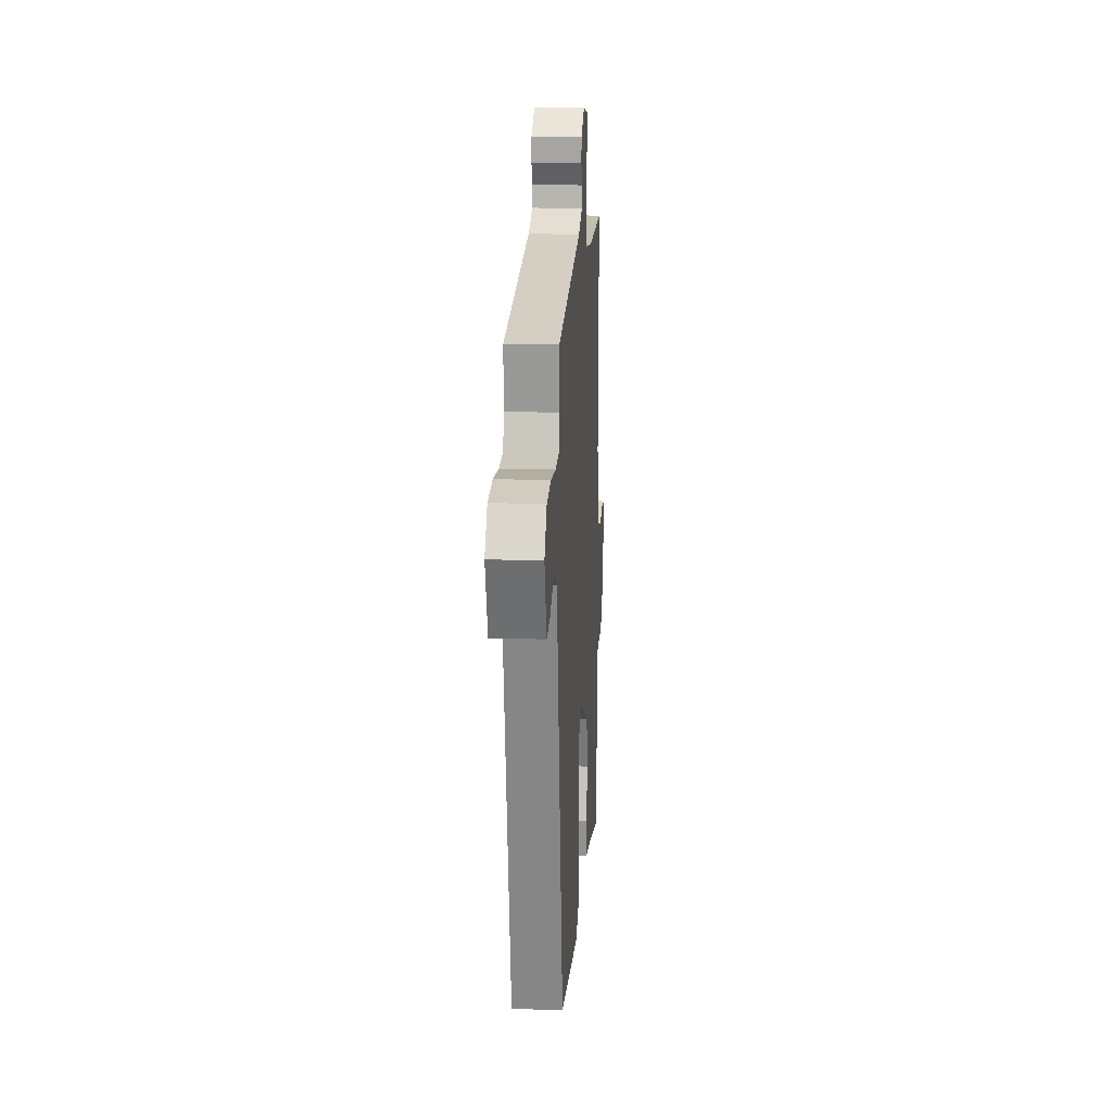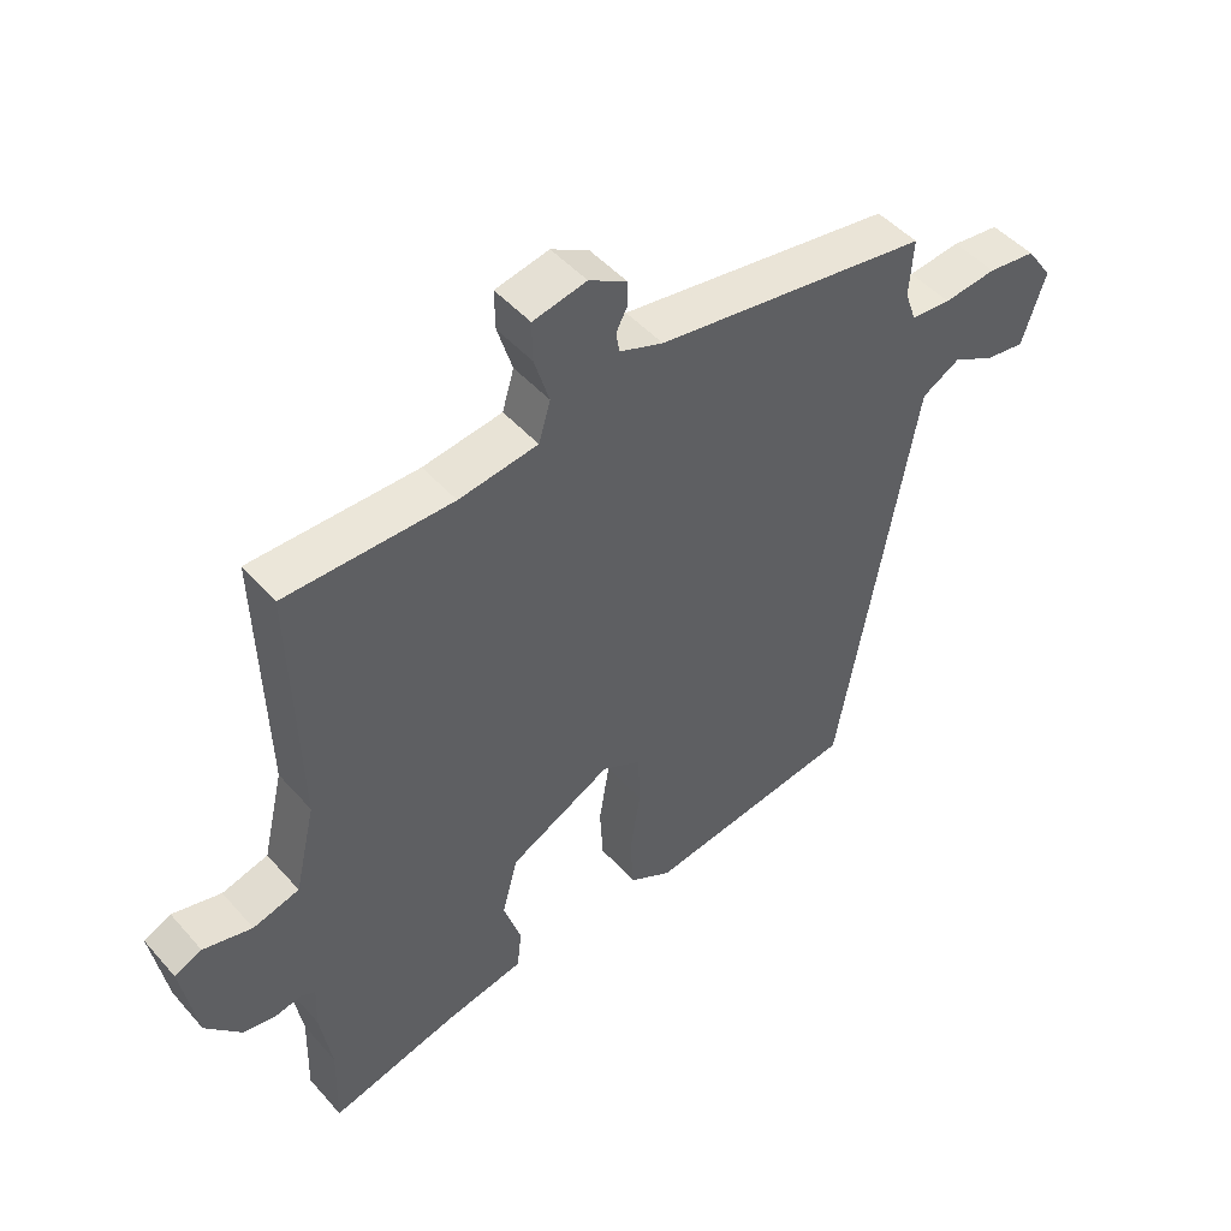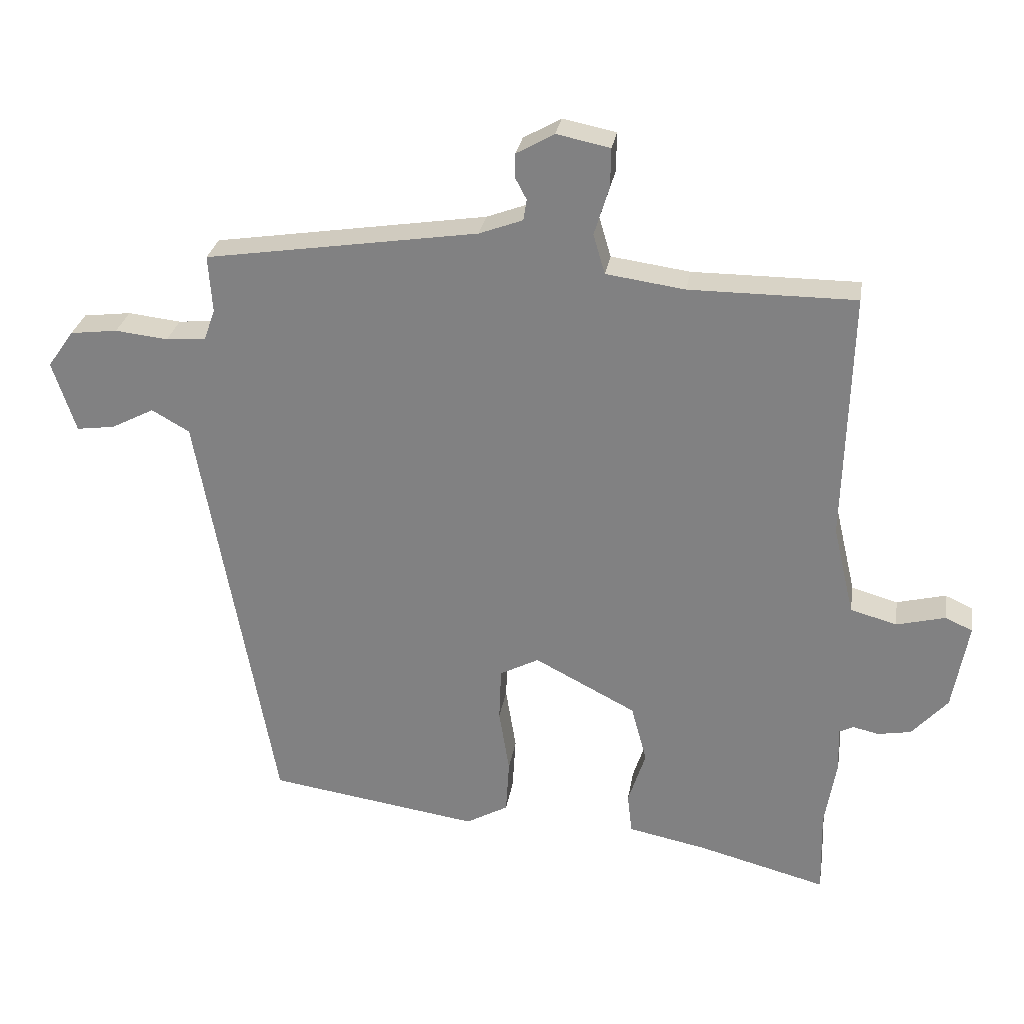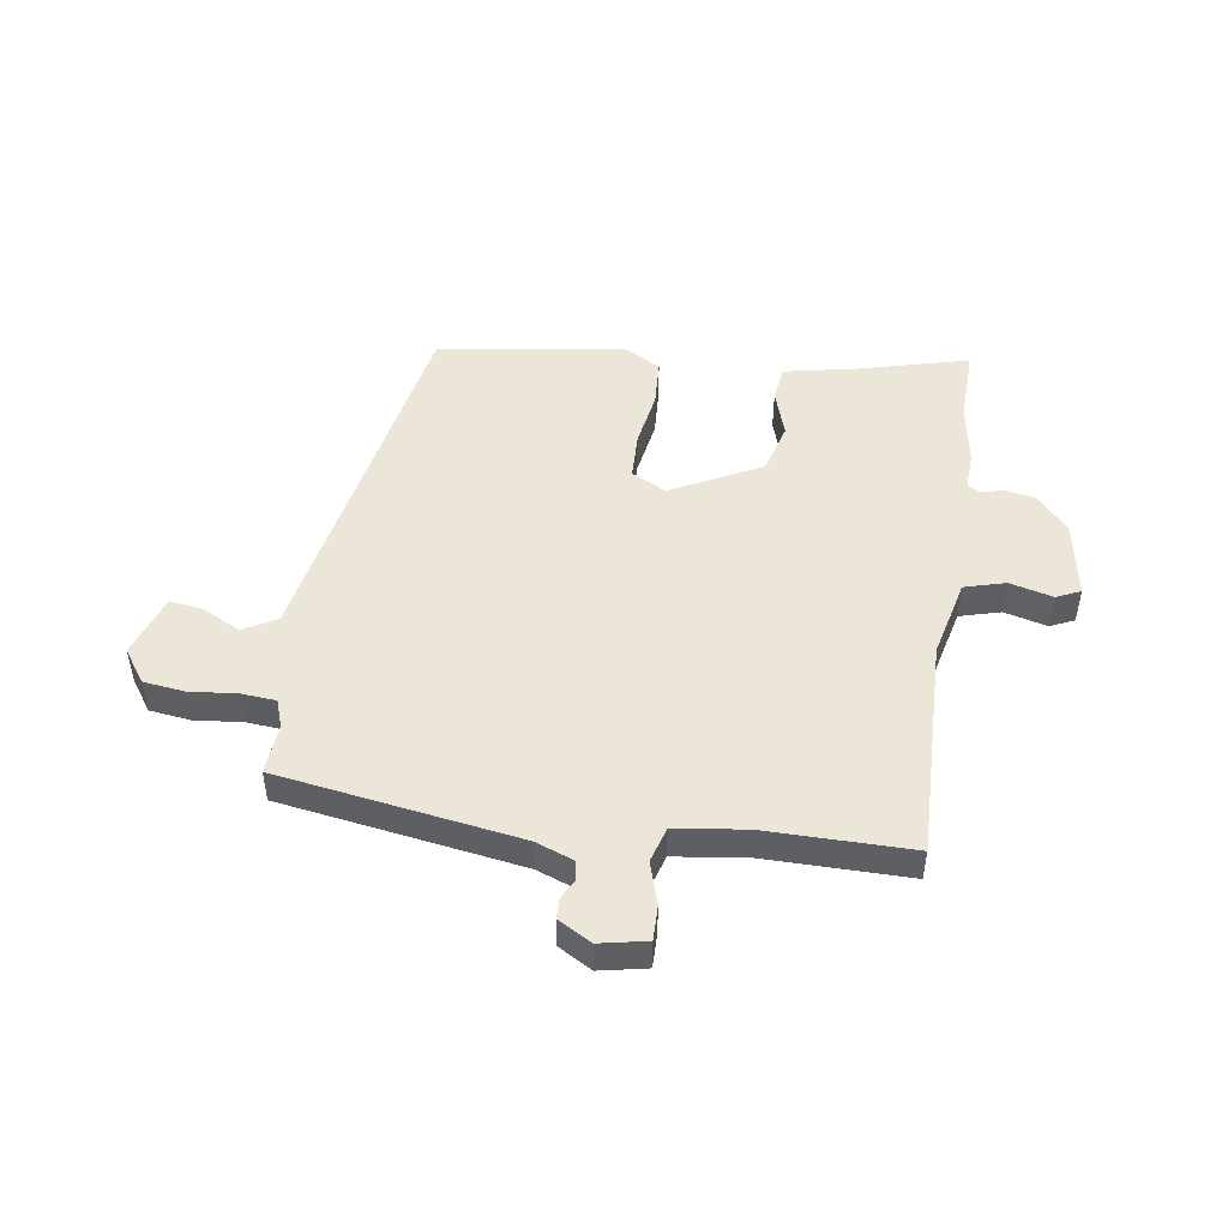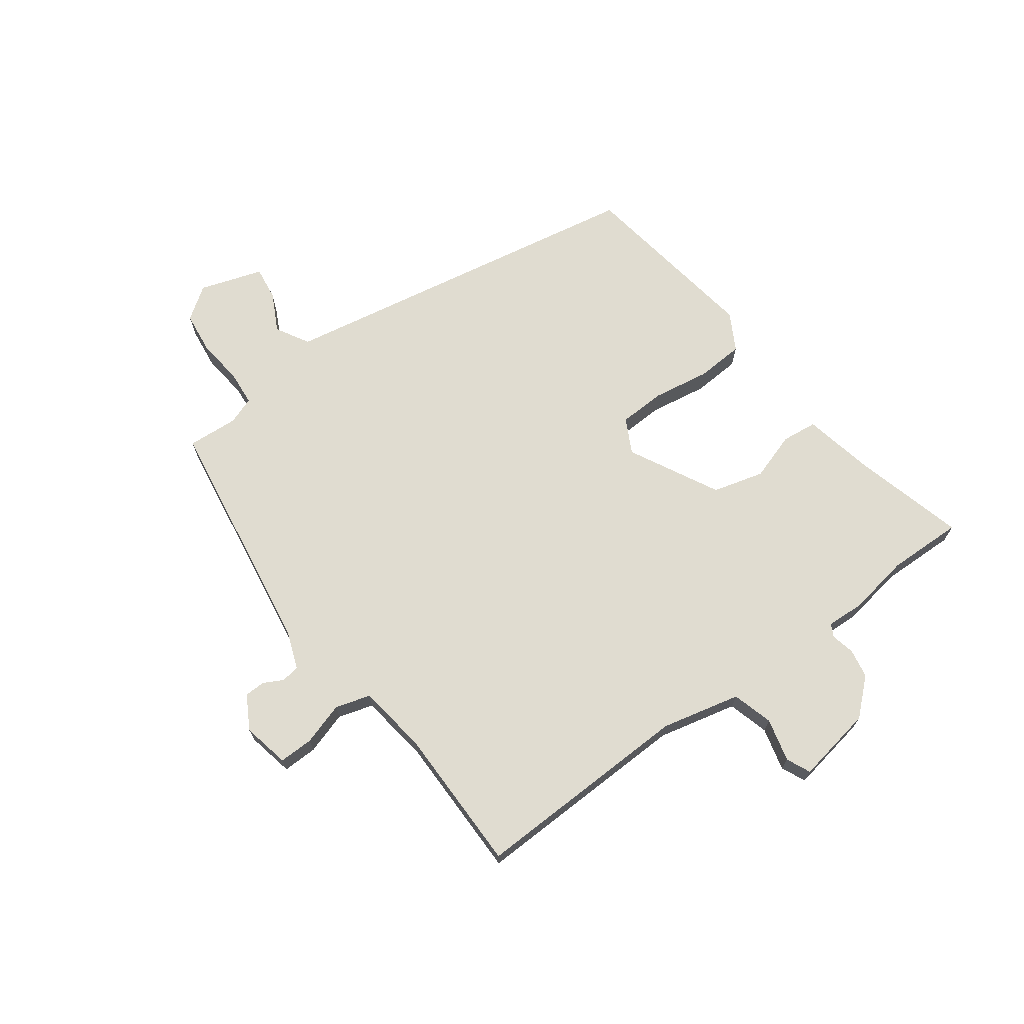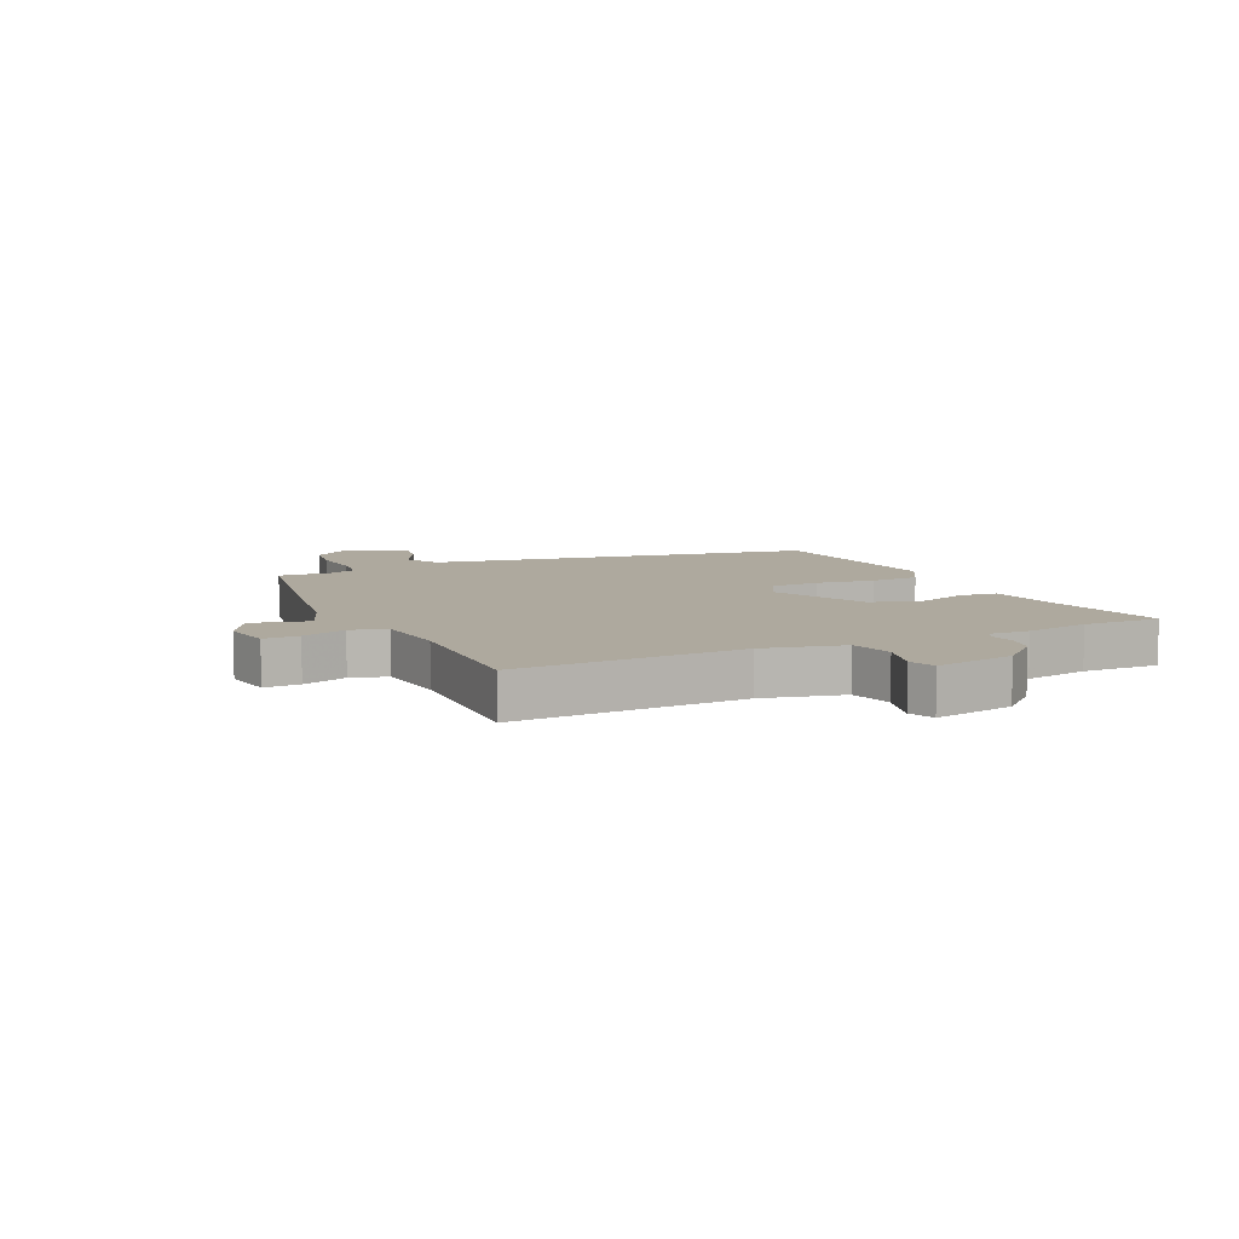
<metadata>
{"format":"obj","ext":"obj","renderer":"f3d","projection":"perspective","resolution":1024,"background":"white","views":[{"elev":17.1,"azim":-86.2,"up":"+Z"},{"elev":47.6,"azim":141.0,"up":"+Z"},{"elev":28.0,"azim":9.1,"up":"+Z"},{"elev":48.7,"azim":8.7,"up":"+Y"},{"elev":69.6,"azim":53.7,"up":"+Y"},{"elev":9.0,"azim":65.6,"up":"+Y"}]}
</metadata>
<code>
v 0.497 0.07 0.456
v 0.486 0.07 0.072
v 0.518 0.07 -0.065
v 0.589 0.07 -0.085
v 0.664 0.07 -0.066
v 0.706 0.07 -0.085
v 0.682 0.07 -0.22
v 0.627 0.07 -0.281
v 0.576 0.07 -0.29
v 0.536 0.07 -0.281
v 0.514 0.07 -0.292
v 0.517 0.07 -0.359
v 0.499 0.07 -0.466
v 0.502 0.07 -0.597
v 0.306 0.07 -0.545
v 0.184 0.07 -0.52
v 0.177 0.07 -0.458
v 0.204 0.07 -0.375
v 0.18 0.07 -0.286
v 0.024 0.07 -0.205
v -0.036 0.07 -0.236
v -0.039 0.07 -0.318
v -0.023 0.07 -0.417
v -0.028 0.07 -0.5
v -0.093 0.07 -0.536
v -0.417 0.07 -0.487
v -0.5 0.07 -0.026
v -0.534 0.07 0.163
v -0.592 0.07 0.196
v -0.658 0.07 0.162
v -0.717 0.07 0.154
v -0.753 0.07 0.263
v -0.713 0.07 0.32
v -0.64 0.07 0.329
v -0.559 0.07 0.32
v -0.498 0.07 0.325
v -0.481 0.07 0.373
v -0.487 0.07 0.461
v -0.068 0.07 0.525
v -0.001 0.07 0.55
v 0.004 0.07 0.582
v -0.014 0.07 0.616
v -0.013 0.07 0.652
v 0.045 0.07 0.685
v 0.127 0.07 0.668
v 0.126 0.07 0.608
v 0.103 0.07 0.534
v 0.121 0.07 0.473
v 0.242 0.07 0.456
v 0.497 0 0.456
v 0.486 0 0.072
v 0.518 0 -0.065
v 0.589 0 -0.085
v 0.664 0 -0.066
v 0.706 0 -0.085
v 0.682 0 -0.22
v 0.627 0 -0.281
v 0.576 0 -0.29
v 0.536 0 -0.281
v 0.514 0 -0.292
v 0.517 0 -0.359
v 0.499 0 -0.466
v 0.502 0 -0.597
v 0.306 0 -0.545
v 0.184 0 -0.52
v 0.177 0 -0.458
v 0.204 0 -0.375
v 0.18 0 -0.286
v 0.024 0 -0.205
v -0.036 0 -0.236
v -0.039 0 -0.318
v -0.023 0 -0.417
v -0.028 0 -0.5
v -0.093 0 -0.536
v -0.417 0 -0.487
v -0.5 0 -0.026
v -0.534 0 0.163
v -0.592 0 0.196
v -0.658 0 0.162
v -0.717 0 0.154
v -0.753 0 0.263
v -0.713 0 0.32
v -0.64 0 0.329
v -0.559 0 0.32
v -0.498 0 0.325
v -0.481 0 0.373
v -0.487 0 0.461
v -0.068 0 0.525
v -0.001 0 0.55
v 0.004 0 0.582
v -0.014 0 0.616
v -0.013 0 0.652
v 0.045 0 0.685
v 0.127 0 0.668
v 0.126 0 0.608
v 0.103 0 0.534
v 0.121 0 0.473
v 0.242 0 0.456
f 44 45 46 47
f 44 47 48
f 41 42 43 44
f 40 41 44 48
f 39 40 48
f 37 38 39 48
f 36 37 48 49
f 32 33 34 35
f 32 35 36
f 29 30 31 32
f 29 32 36 49
f 25 26 27 28
f 23 24 25 28
f 22 23 28
f 21 22 28
f 20 21 28
f 19 20 28
f 15 16 17 18
f 13 14 15 18
f 11 12 13 18
f 10 11 18 19
f 7 8 9 10
f 7 10 19 28
f 4 5 6 7
f 3 4 7 28
f 29 49 1 2
f 2 3 28 29
f 96 95 94 93
f 97 96 93
f 93 92 91 90
f 97 93 90 89
f 97 89 88
f 97 88 87 86
f 98 97 86 85
f 84 83 82 81
f 85 84 81
f 81 80 79 78
f 98 85 81 78
f 77 76 75 74
f 77 74 73 72
f 77 72 71
f 77 71 70
f 77 70 69
f 77 69 68
f 67 66 65 64
f 67 64 63 62
f 67 62 61 60
f 68 67 60 59
f 59 58 57 56
f 77 68 59 56
f 56 55 54 53
f 77 56 53 52
f 51 50 98 78
f 78 77 52 51
f 1 50 51 2
f 2 51 52 3
f 3 52 53 4
f 4 53 54 5
f 5 54 55 6
f 6 55 56 7
f 7 56 57 8
f 8 57 58 9
f 9 58 59 10
f 10 59 60 11
f 11 60 61 12
f 12 61 62 13
f 13 62 63 14
f 14 63 64 15
f 15 64 65 16
f 16 65 66 17
f 17 66 67 18
f 18 67 68 19
f 19 68 69 20
f 20 69 70 21
f 21 70 71 22
f 22 71 72 23
f 23 72 73 24
f 24 73 74 25
f 25 74 75 26
f 26 75 76 27
f 27 76 77 28
f 28 77 78 29
f 29 78 79 30
f 30 79 80 31
f 31 80 81 32
f 32 81 82 33
f 33 82 83 34
f 34 83 84 35
f 35 84 85 36
f 36 85 86 37
f 37 86 87 38
f 38 87 88 39
f 39 88 89 40
f 40 89 90 41
f 41 90 91 42
f 42 91 92 43
f 43 92 93 44
f 44 93 94 45
f 45 94 95 46
f 46 95 96 47
f 47 96 97 48
f 48 97 98 49
f 49 98 50 1

</code>
